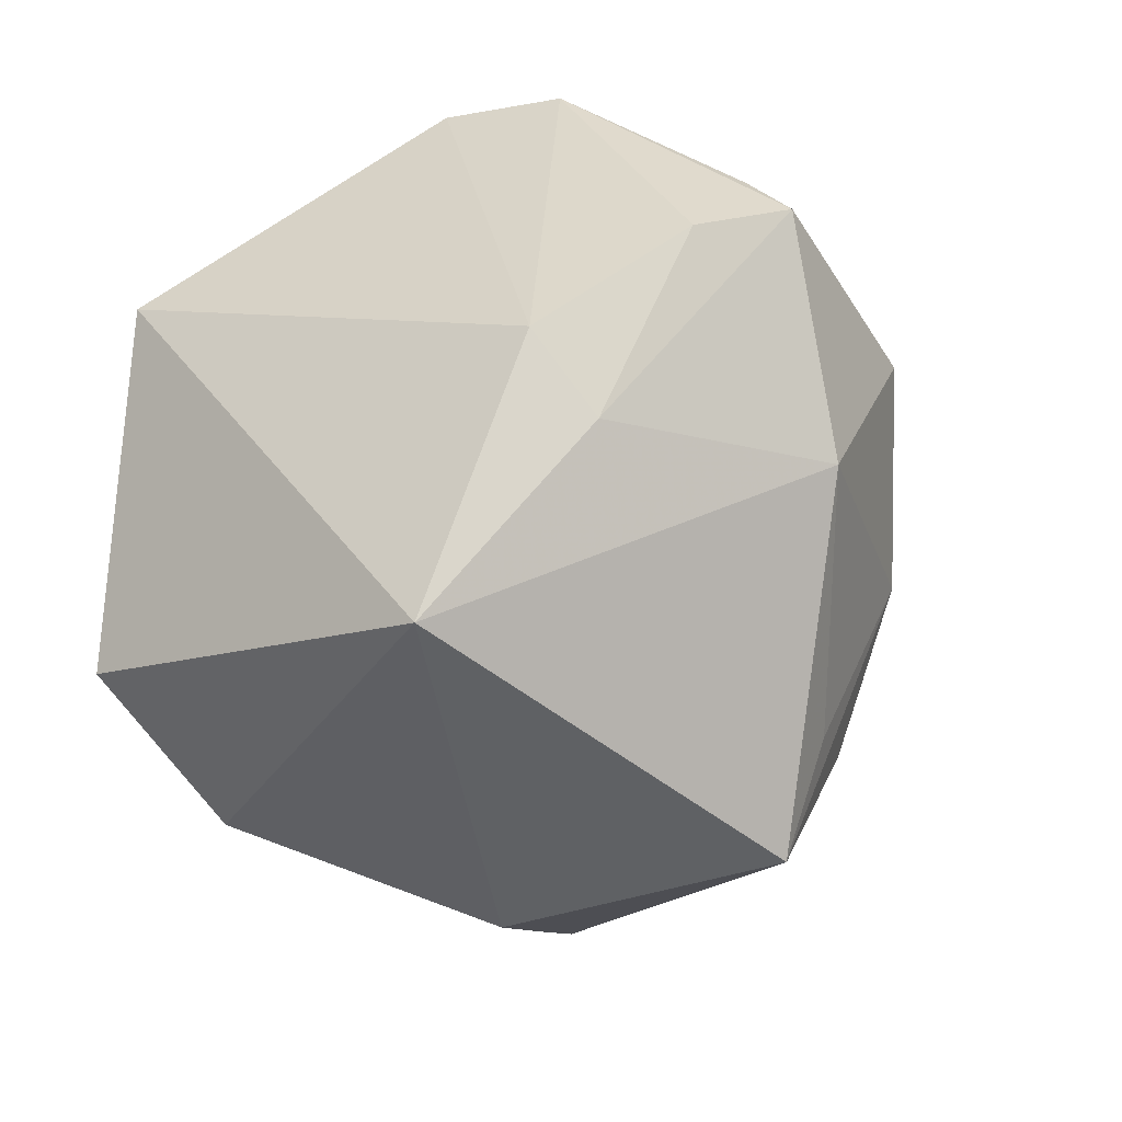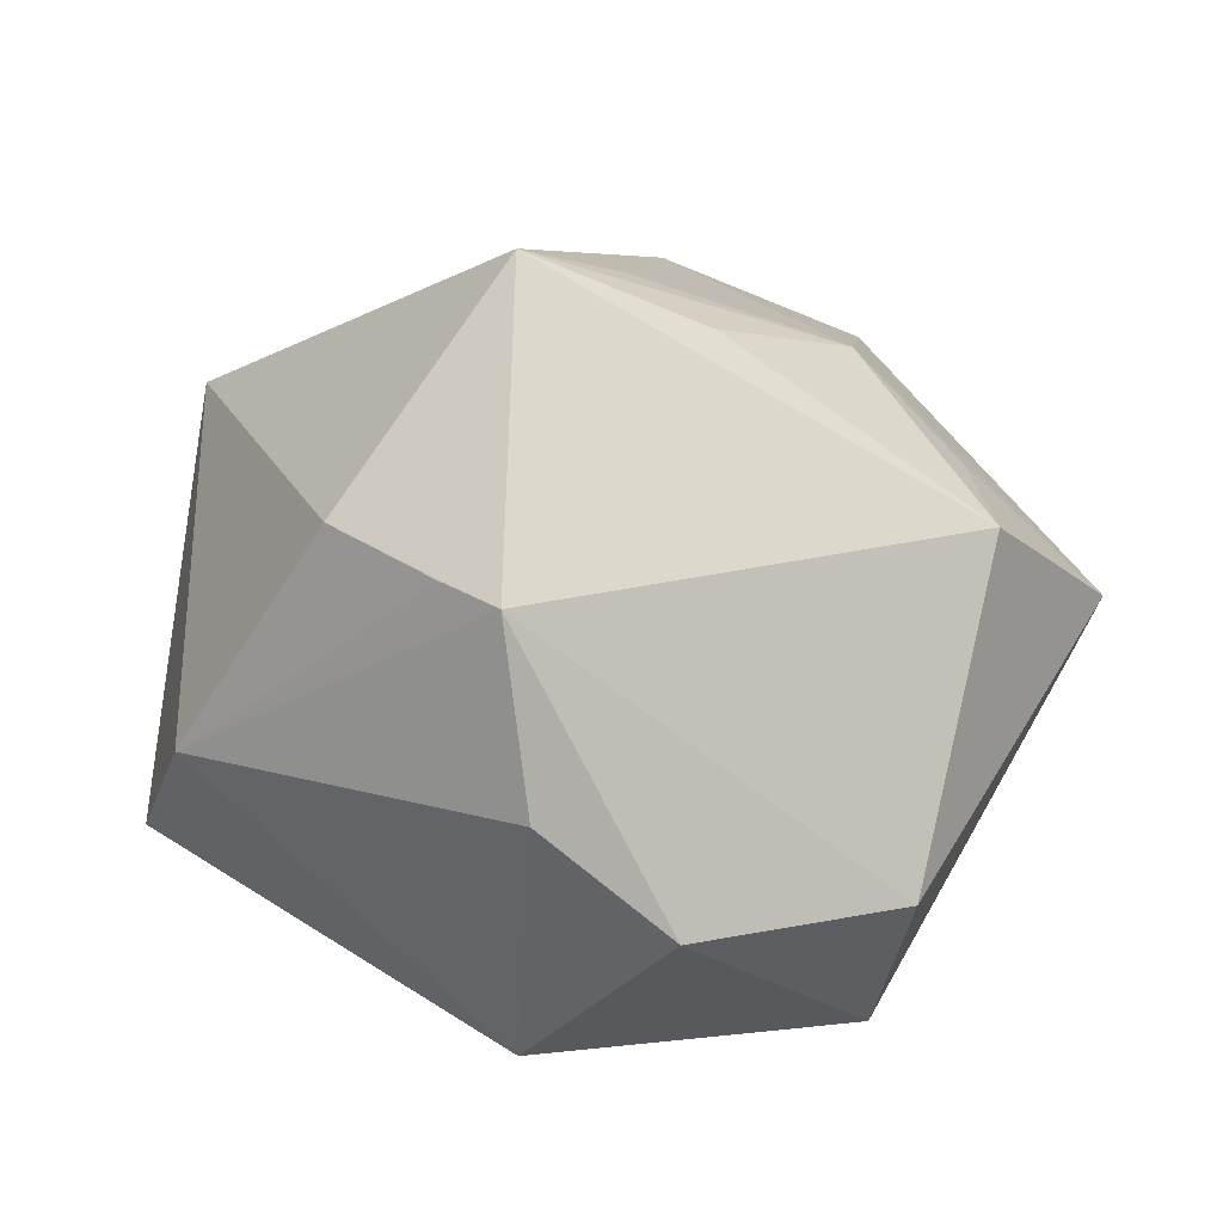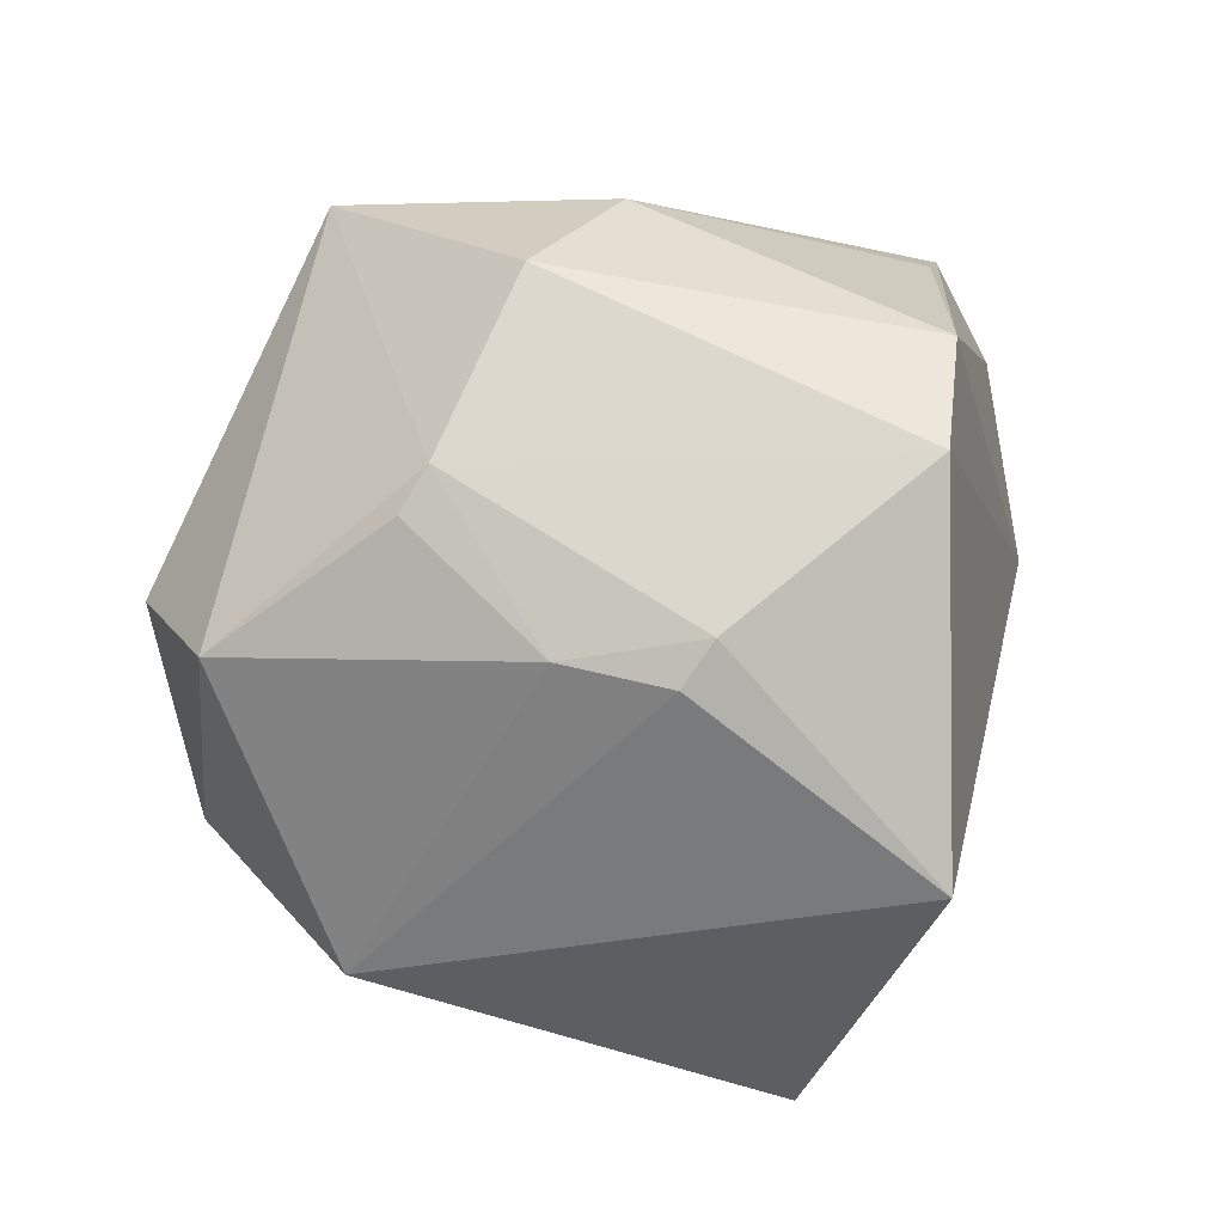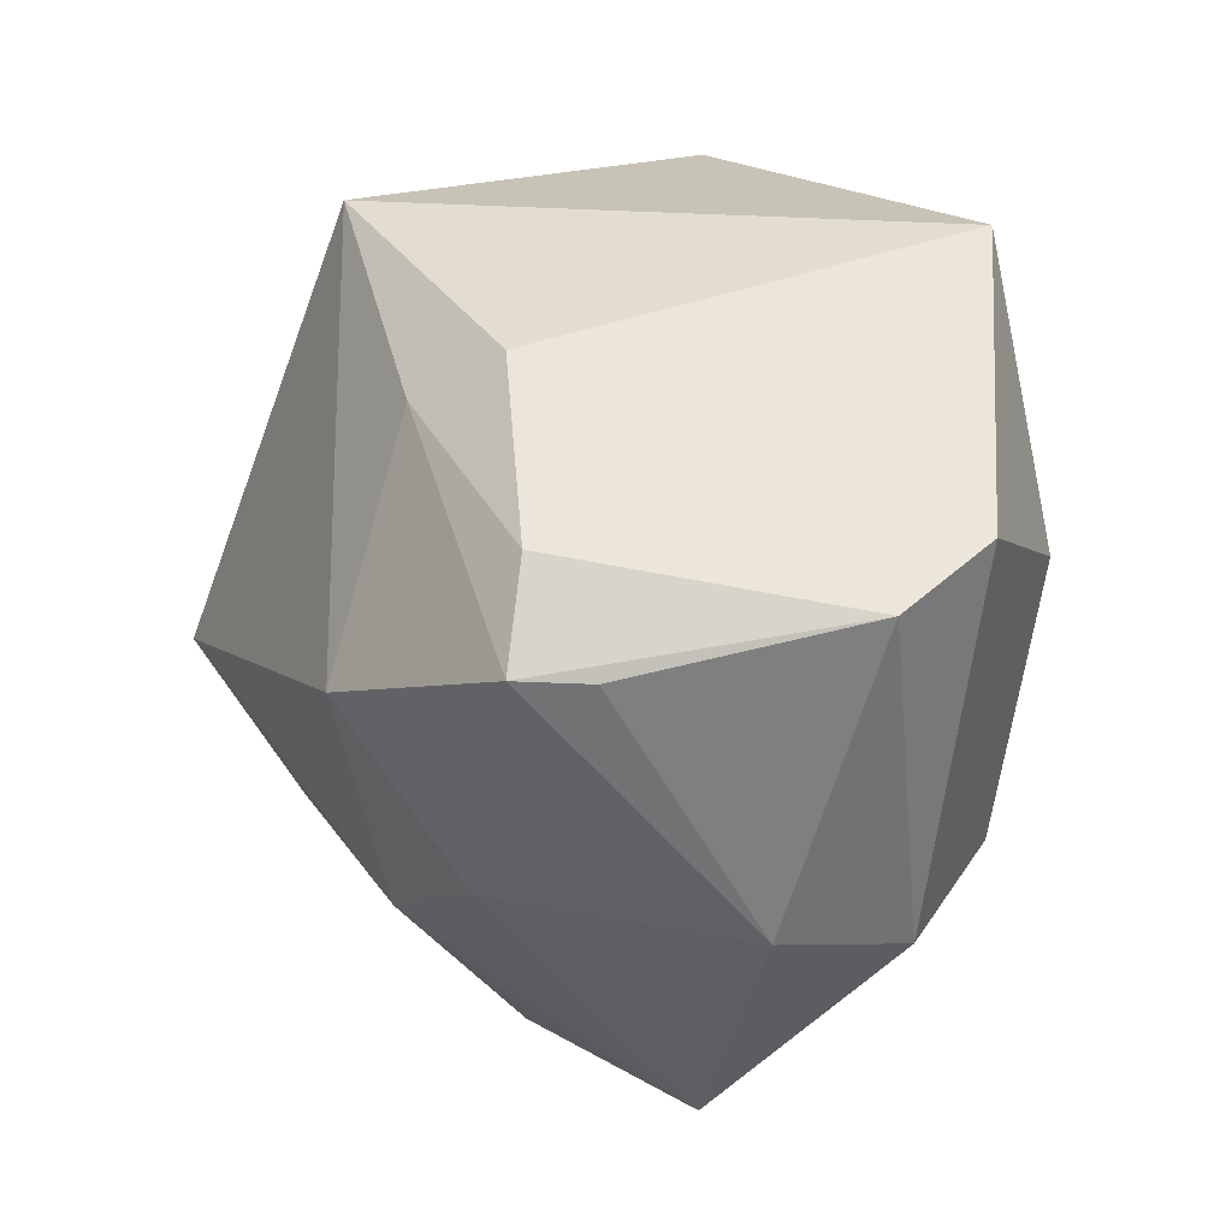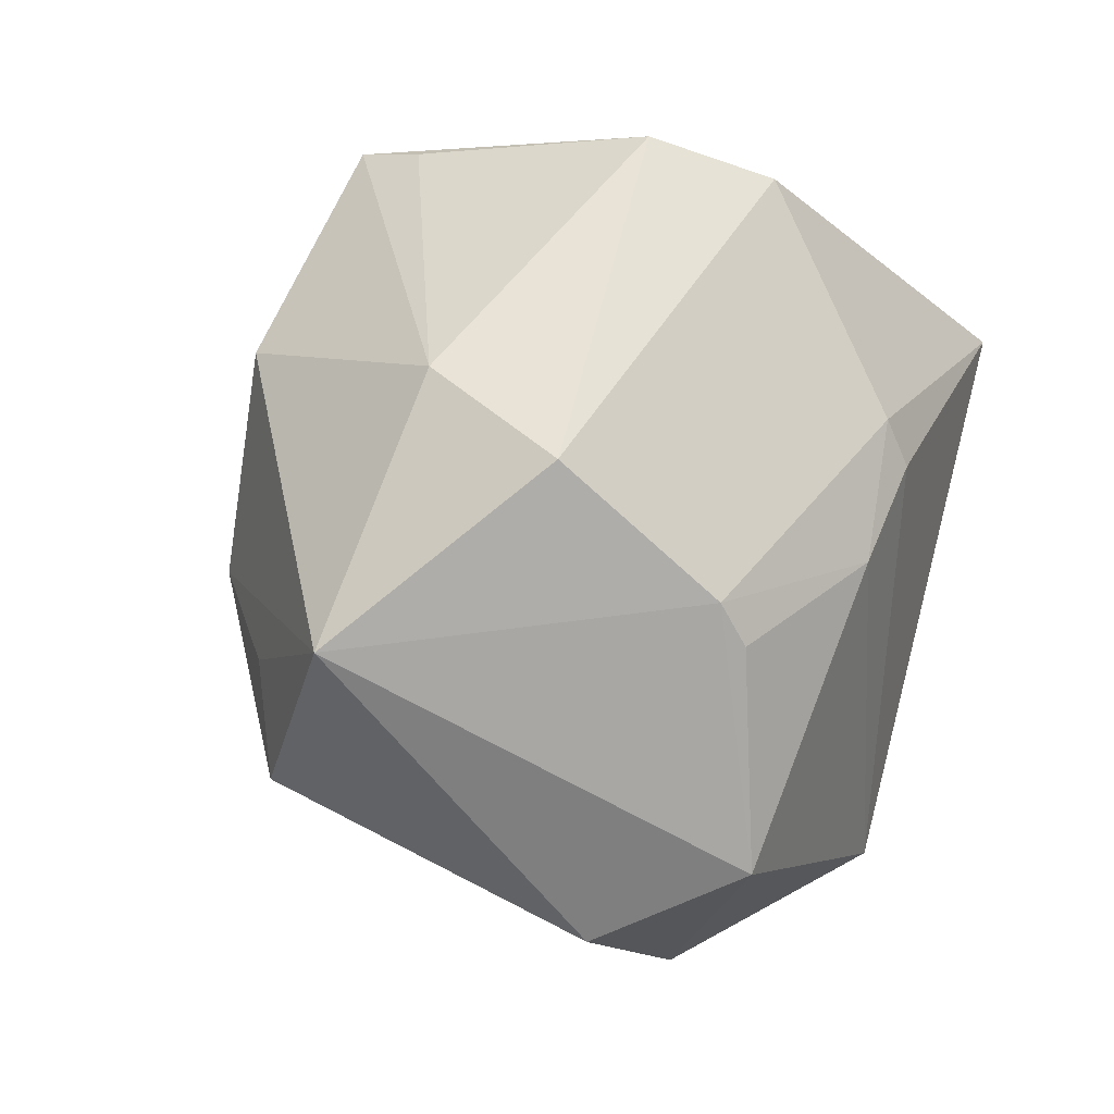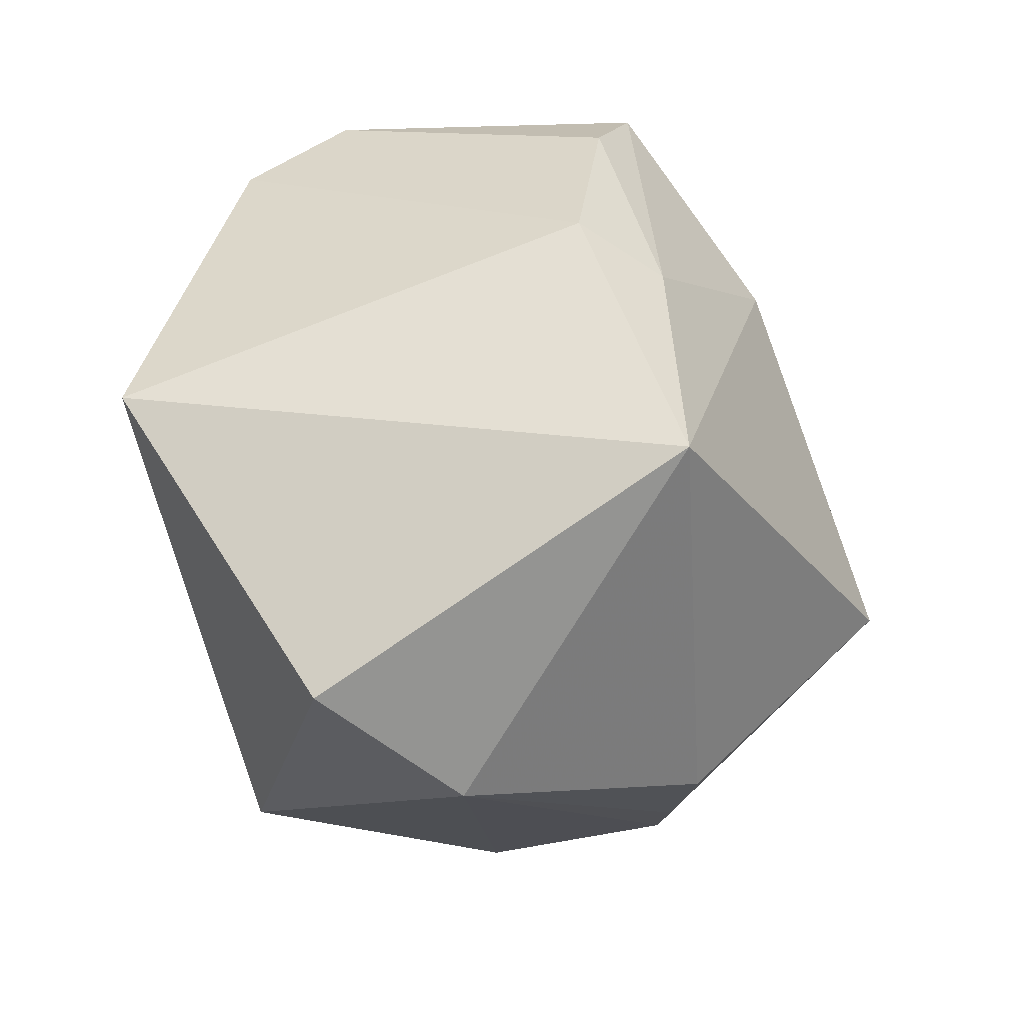
<metadata>
{"format":"obj","ext":"obj","renderer":"f3d","projection":"perspective","resolution":1024,"background":"white","views":[{"elev":39.3,"azim":-45.9,"up":"+Y"},{"elev":25.4,"azim":-10.9,"up":"+Z"},{"elev":-70.7,"azim":110.5,"up":"+Z"},{"elev":69.4,"azim":77.1,"up":"+Y"},{"elev":-3.0,"azim":115.3,"up":"+Y"},{"elev":25.2,"azim":-90.1,"up":"+Y"}]}
</metadata>
<code>
v 0.005527 0.007478 -0.04153
v 0.04372 0.01649 -0.001878
v -0.05176 0.0003154 -0.0182
v 0.02592 -0.003594 0.03373
v 0.03164 -0.008308 -0.02974
v 0.03556 -0.01395 0.02372
v 0.01762 -0.04322 -0.004809
v 0.05231 -0.01354 0.00682
v -0.01577 -0.04325 0.001812
v 0.02816 -0.01285 -0.03114
v -0.02375 0.0248 -0.04175
v 0.009393 0.04623 0.01481
v 0.01102 0.02397 0.03553
v 0.01536 0.03888 -0.02975
v 0.01169 -0.003317 -0.03907
v -0.01631 -0.03661 -0.02883
v -0.01125 -0.01123 0.04951
v 0.02109 0.04475 0.01892
v -0.02276 -0.0327 0.02386
v -0.01746 -0.03793 0.02278
v 0.02085 -0.03704 -0.02889
v 0.001222 -0.004543 0.04391
v 0.02294 0.04374 0.01065
v 0.008329 -0.01448 0.04086
v -0.002011 -0.04884 -0.009723
v 0.02315 -0.04469 -0.01054
v 0.0354 -0.02708 0.02221
v 0.008975 0.01246 -0.04049
v -0.04096 0.02607 0.02341
v 0.02247 0.04336 -0.01778
v -0.01263 0.0357 0.02185
v 0.0443 0.006122 -0.01705
v -0.03256 -0.02247 0.02641
v -0.01257 0.04244 0.01175
v -0.0484 -0.0144 -0.001747
v 0.03343 0.02059 0.02565
f 13 29 17
f 18 13 36
f 17 29 33
f 11 34 14
f 3 29 11
f 29 34 11
f 31 34 29
f 31 13 18
f 29 13 31
f 17 27 24
f 4 36 13
f 17 24 4
f 4 24 27
f 8 27 26
f 36 4 8
f 21 8 26
f 26 25 21
f 14 32 5
f 32 8 5
f 8 21 5
f 30 32 14
f 14 34 30
f 23 30 18
f 17 33 20
f 20 27 17
f 9 25 20
f 20 25 26
f 35 29 3
f 35 33 29
f 9 20 35
f 12 31 18
f 34 31 12
f 18 30 12
f 12 30 34
f 22 13 17
f 17 4 22
f 22 4 13
f 6 4 27
f 27 8 6
f 6 8 4
f 16 21 25
f 16 35 3
f 16 25 9
f 9 35 16
f 3 11 16
f 16 11 1
f 14 5 28
f 28 11 14
f 1 11 28
f 15 16 1
f 21 16 15
f 1 28 15
f 15 28 5
f 2 8 32
f 32 30 2
f 30 23 2
f 36 8 2
f 18 36 2
f 2 23 18
f 26 27 7
f 7 20 26
f 27 20 7
f 19 20 33
f 33 35 19
f 19 35 20
f 10 5 21
f 21 15 10
f 10 15 5

</code>
